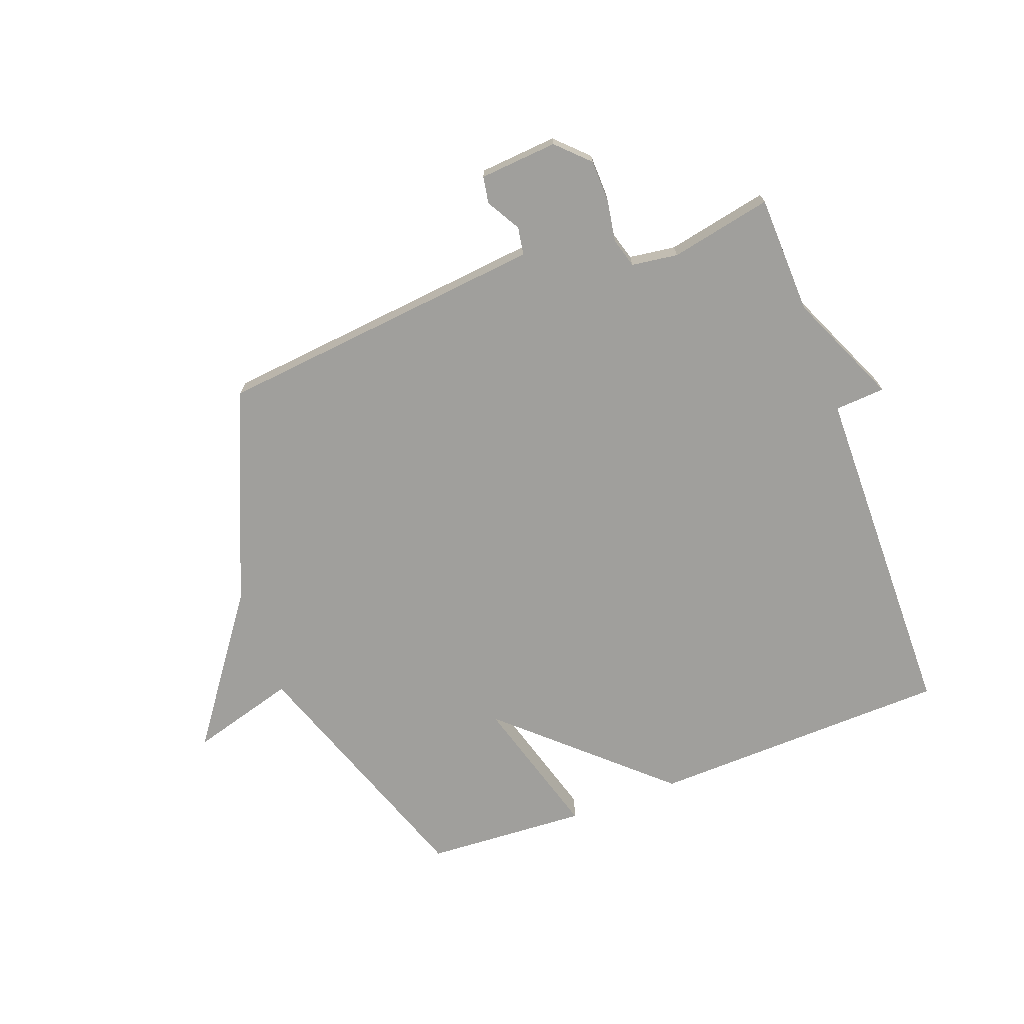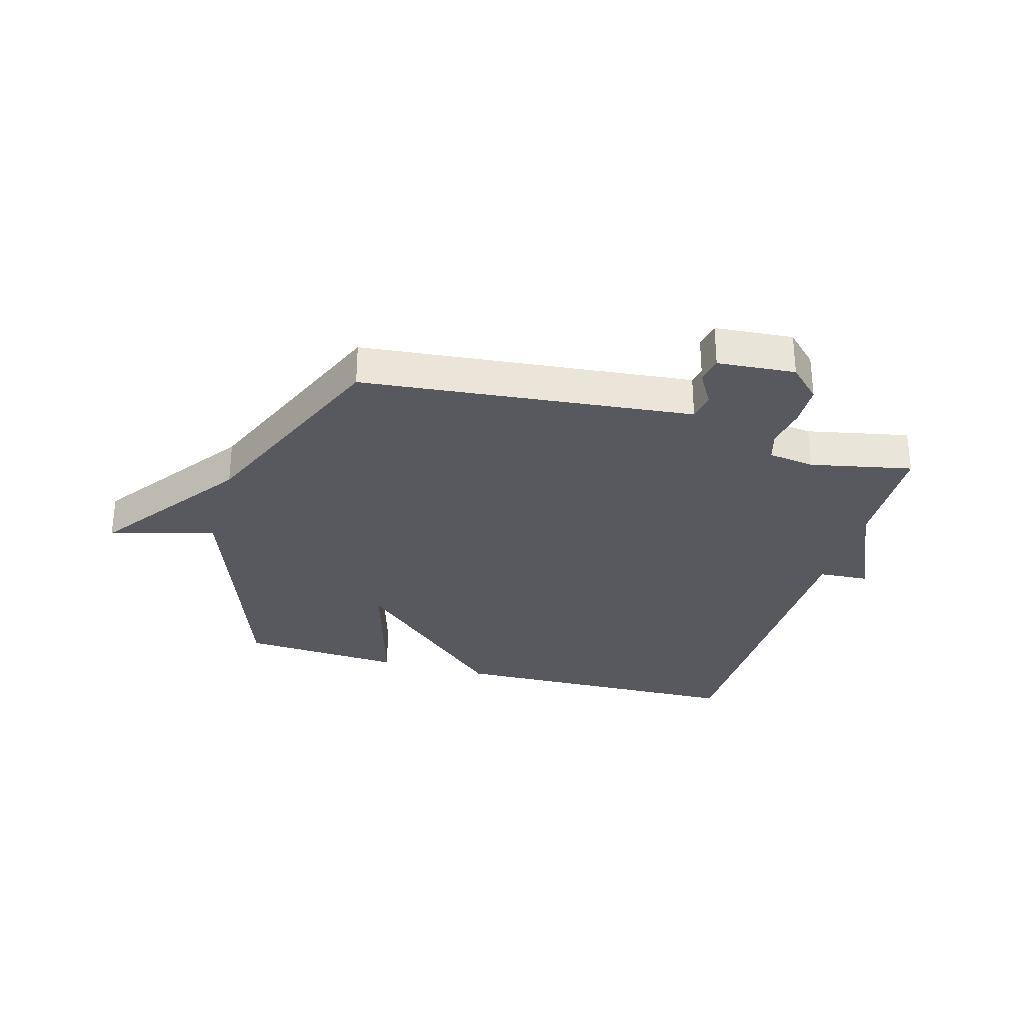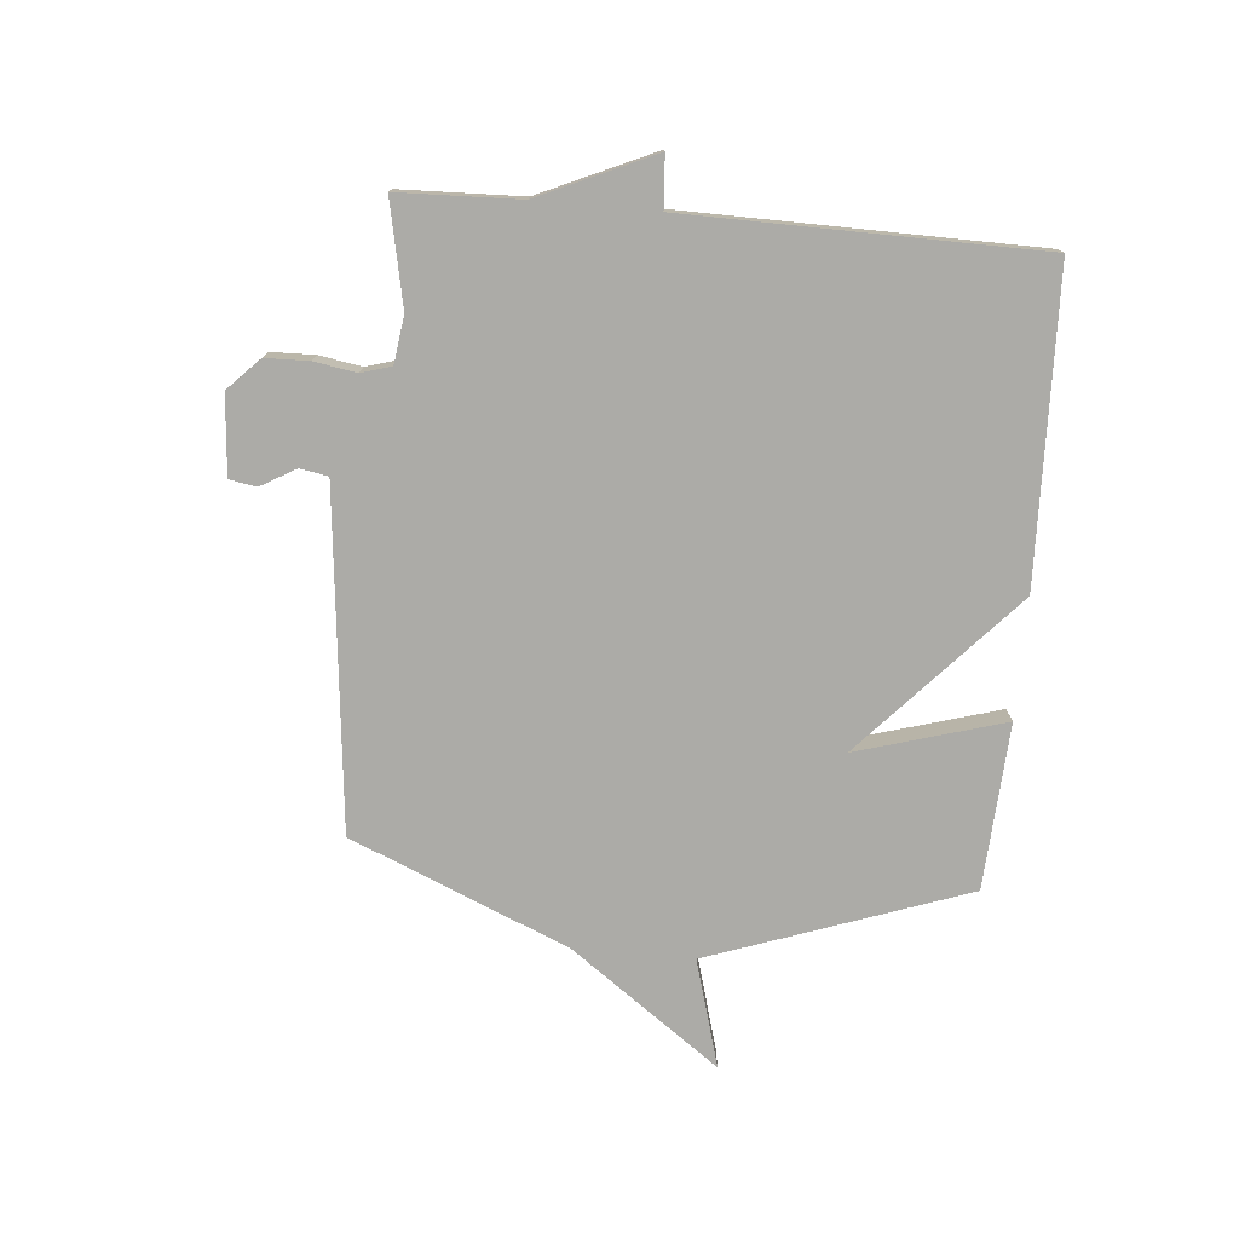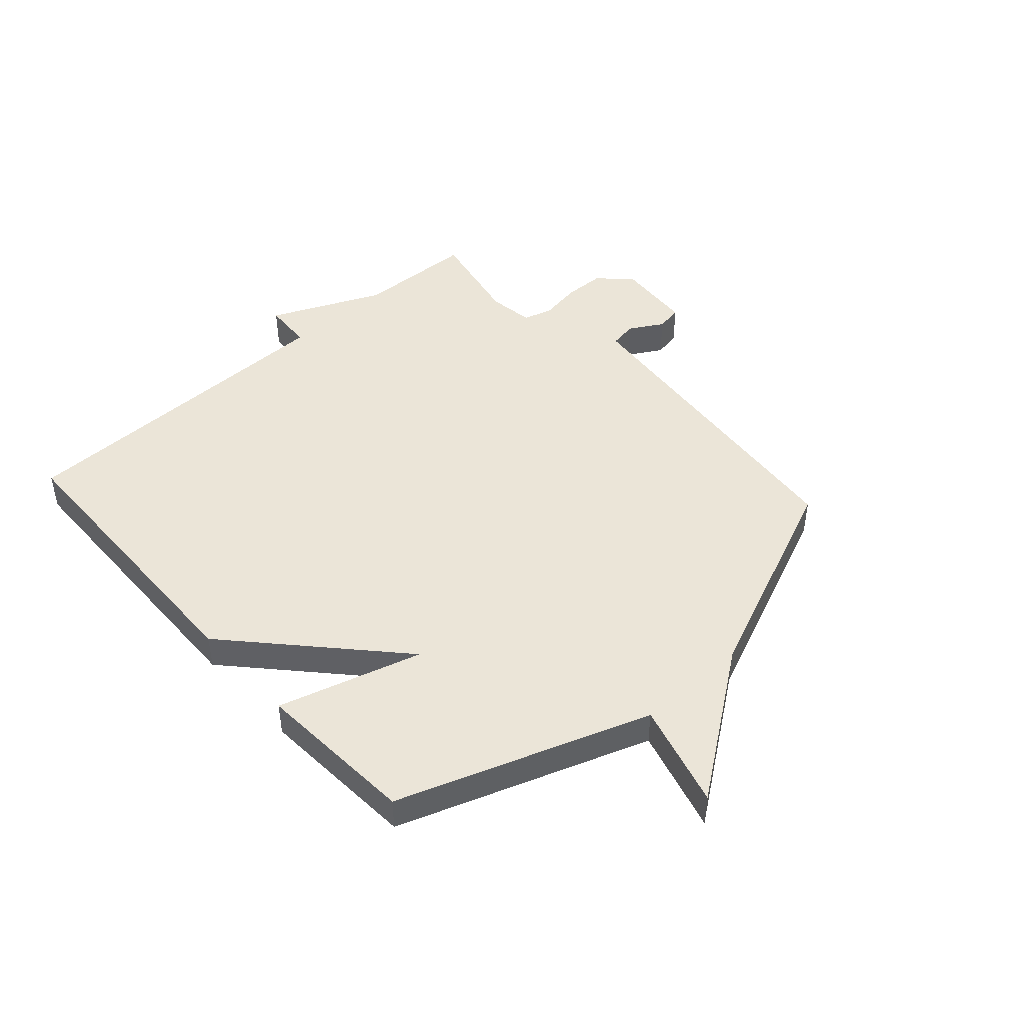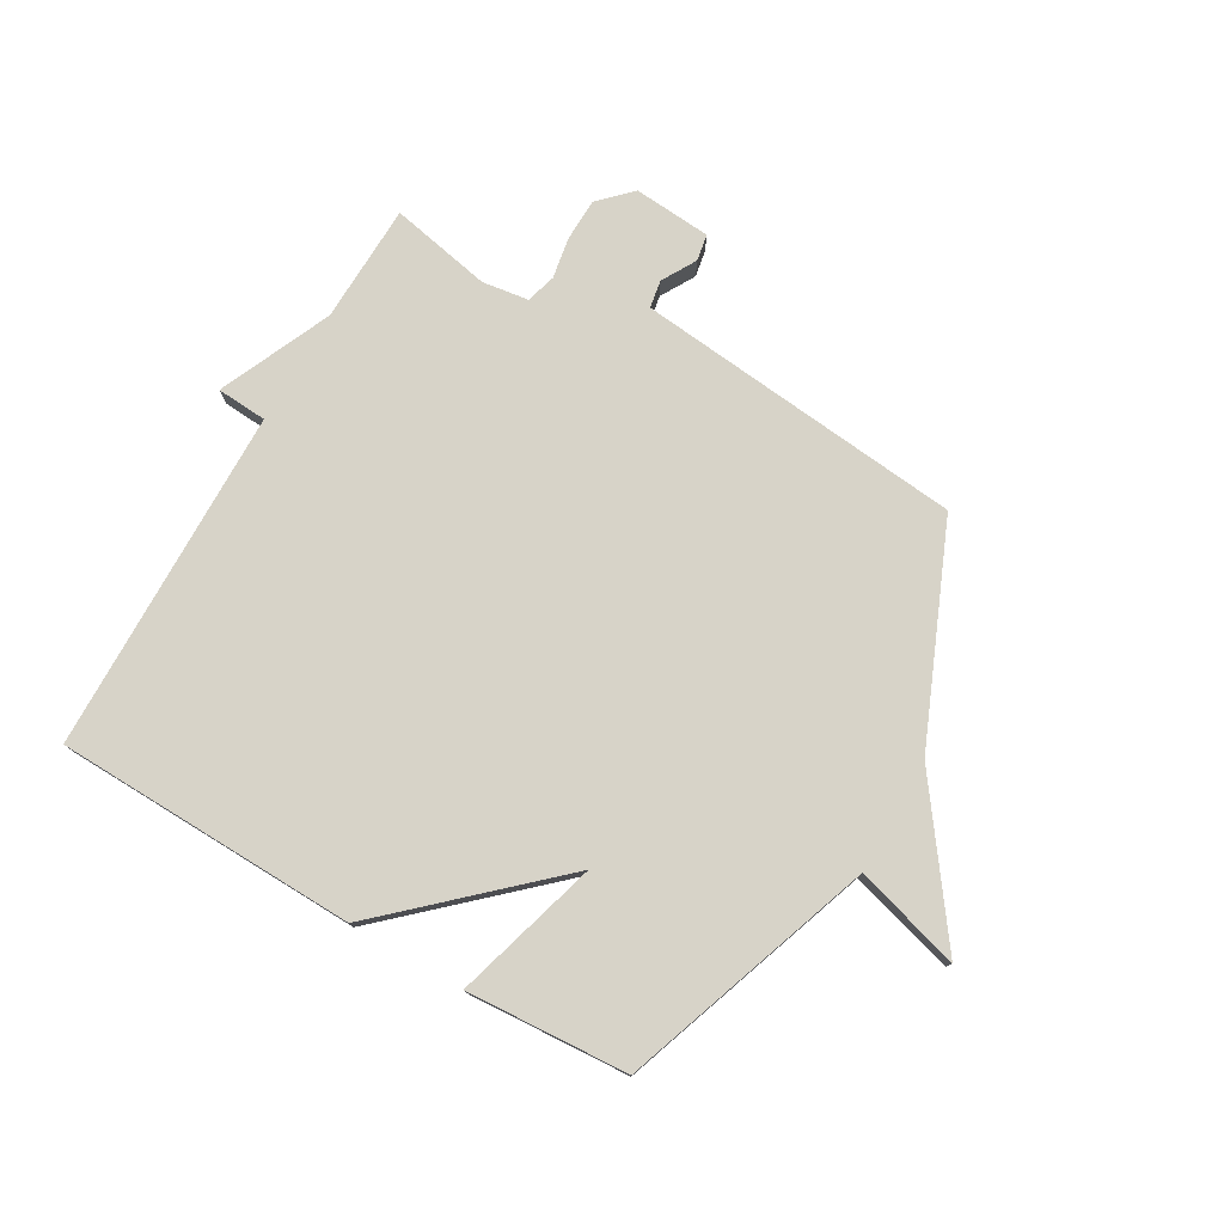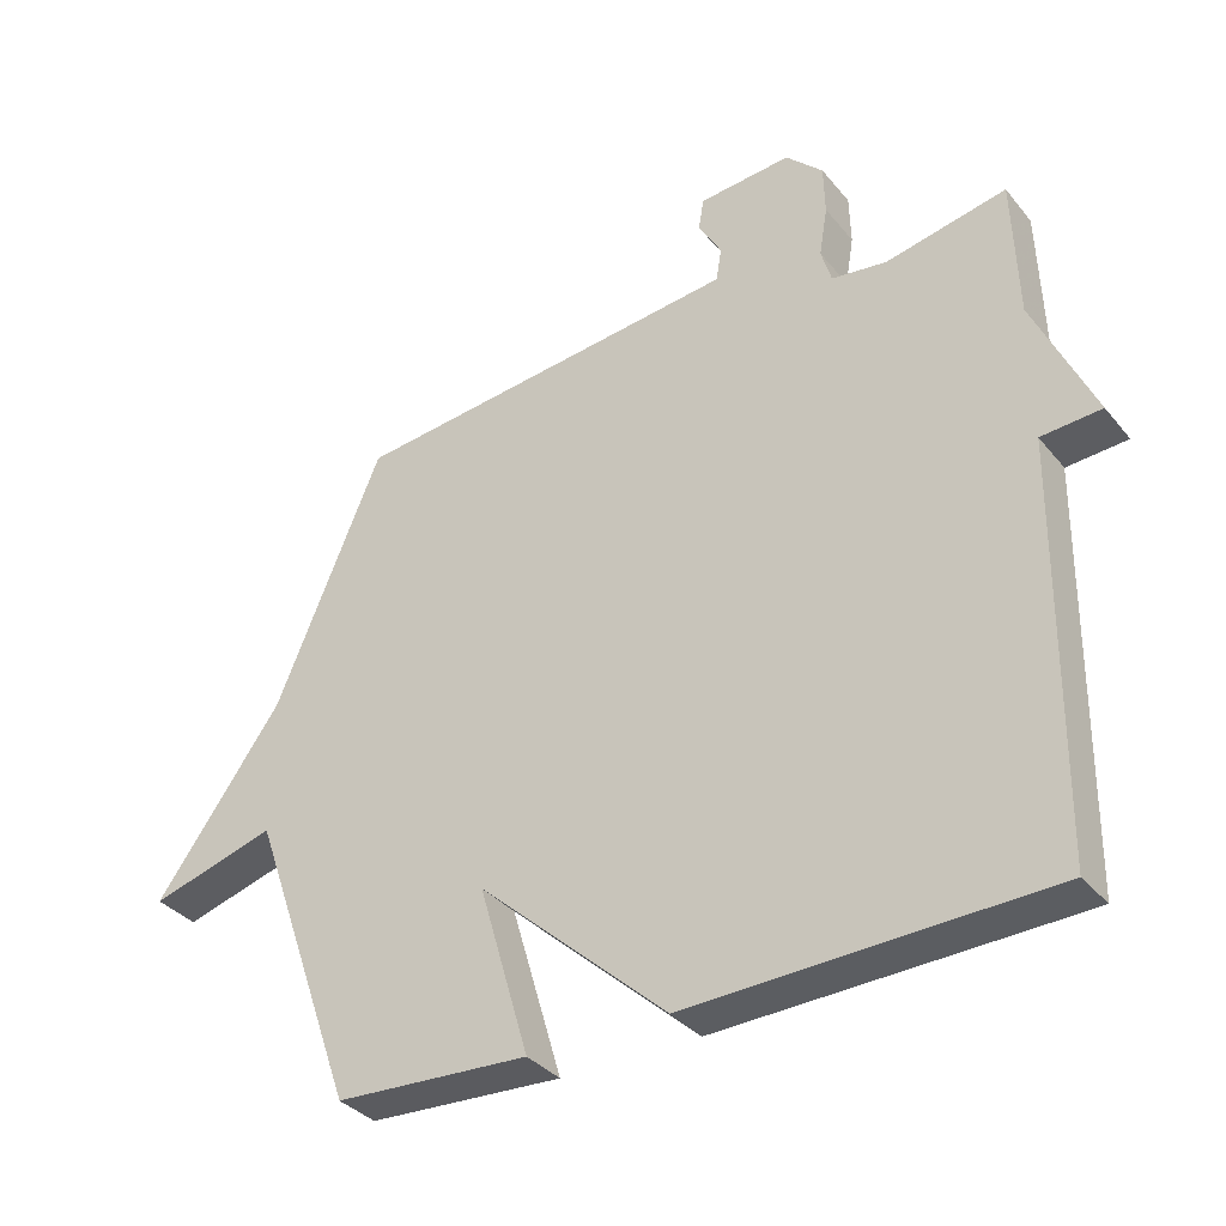
<metadata>
{"format":"obj","ext":"obj","renderer":"f3d","projection":"perspective","resolution":1024,"background":"white","views":[{"elev":-71.2,"azim":20.4,"up":"+Y"},{"elev":-30.3,"azim":-15.8,"up":"+Y"},{"elev":-76.2,"azim":84.9,"up":"+Y"},{"elev":45.7,"azim":-132.2,"up":"+Y"},{"elev":77.1,"azim":-150.2,"up":"+Y"},{"elev":-35.0,"azim":33.5,"up":"+Z"}]}
</metadata>
<code>
v 0.5 0.07 0.5
v 0.507 0.07 0.295
v 0.594 0.07 0.101
v 0.507 0.07 0.095
v 0.5 0.07 -0.5
v -0.02 0.07 -0.516
v -0.293 0.07 -0.267
v -0.22 0.07 -0.516
v -0.5 0.07 -0.5
v -0.654 0.07 -0.066
v -0.836 0.07 -0.118
v -0.654 0.07 0.134
v -0.5 0.07 0.5
v -0.062 0.07 0.546
v 0.07 0.07 0.56
v 0.078 0.07 0.608
v 0.044 0.07 0.667
v 0.052 0.07 0.713
v 0.186 0.07 0.724
v 0.24 0.07 0.671
v 0.242 0.07 0.598
v 0.23 0.07 0.526
v 0.245 0.07 0.475
v 0.325 0.07 0.464
v 0.5 0 0.5
v 0.507 0 0.295
v 0.594 0 0.101
v 0.507 0 0.095
v 0.5 0 -0.5
v -0.02 0 -0.516
v -0.293 0 -0.267
v -0.22 0 -0.516
v -0.5 0 -0.5
v -0.654 0 -0.066
v -0.836 0 -0.118
v -0.654 0 0.134
v -0.5 0 0.5
v -0.062 0 0.546
v 0.07 0 0.56
v 0.078 0 0.608
v 0.044 0 0.667
v 0.052 0 0.713
v 0.186 0 0.724
v 0.24 0 0.671
v 0.242 0 0.598
v 0.23 0 0.526
v 0.245 0 0.475
v 0.325 0 0.464
f 20 21 22
f 19 20 22
f 18 19 22
f 17 18 22
f 16 17 22
f 15 16 22 23
f 14 15 23
f 12 13 14 23
f 12 23 24
f 11 12 24
f 10 11 24
f 7 8 9 10
f 4 5 6 7
f 24 1 2
f 10 24 2
f 7 10 2
f 4 7 2
f 2 3 4
f 46 45 44
f 46 44 43
f 46 43 42
f 46 42 41
f 46 41 40
f 47 46 40 39
f 47 39 38
f 47 38 37 36
f 48 47 36
f 48 36 35
f 48 35 34
f 34 33 32 31
f 31 30 29 28
f 26 25 48
f 26 48 34
f 26 34 31
f 26 31 28
f 28 27 26
f 1 25 26 2
f 2 26 27 3
f 3 27 28 4
f 4 28 29 5
f 5 29 30 6
f 6 30 31 7
f 7 31 32 8
f 8 32 33 9
f 9 33 34 10
f 10 34 35 11
f 11 35 36 12
f 12 36 37 13
f 13 37 38 14
f 14 38 39 15
f 15 39 40 16
f 16 40 41 17
f 17 41 42 18
f 18 42 43 19
f 19 43 44 20
f 20 44 45 21
f 21 45 46 22
f 22 46 47 23
f 23 47 48 24
f 24 48 25 1

</code>
